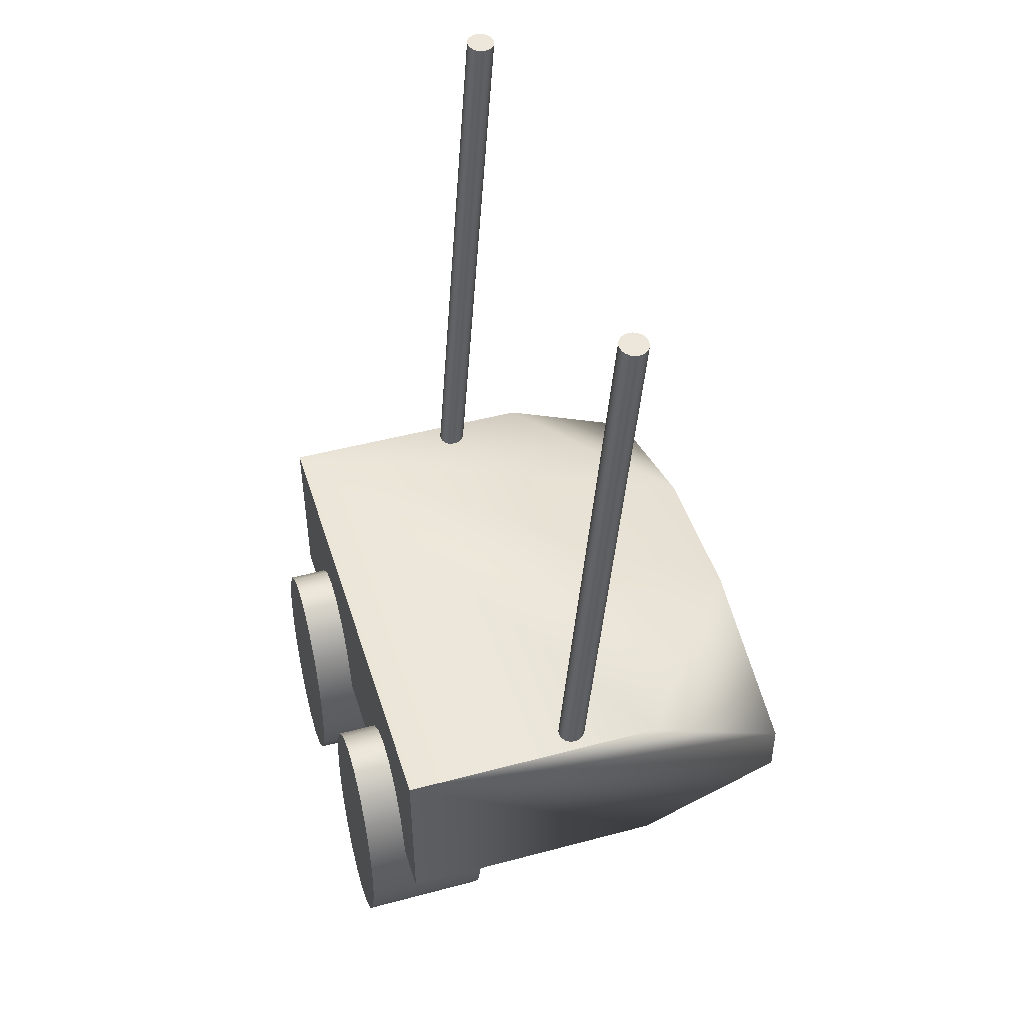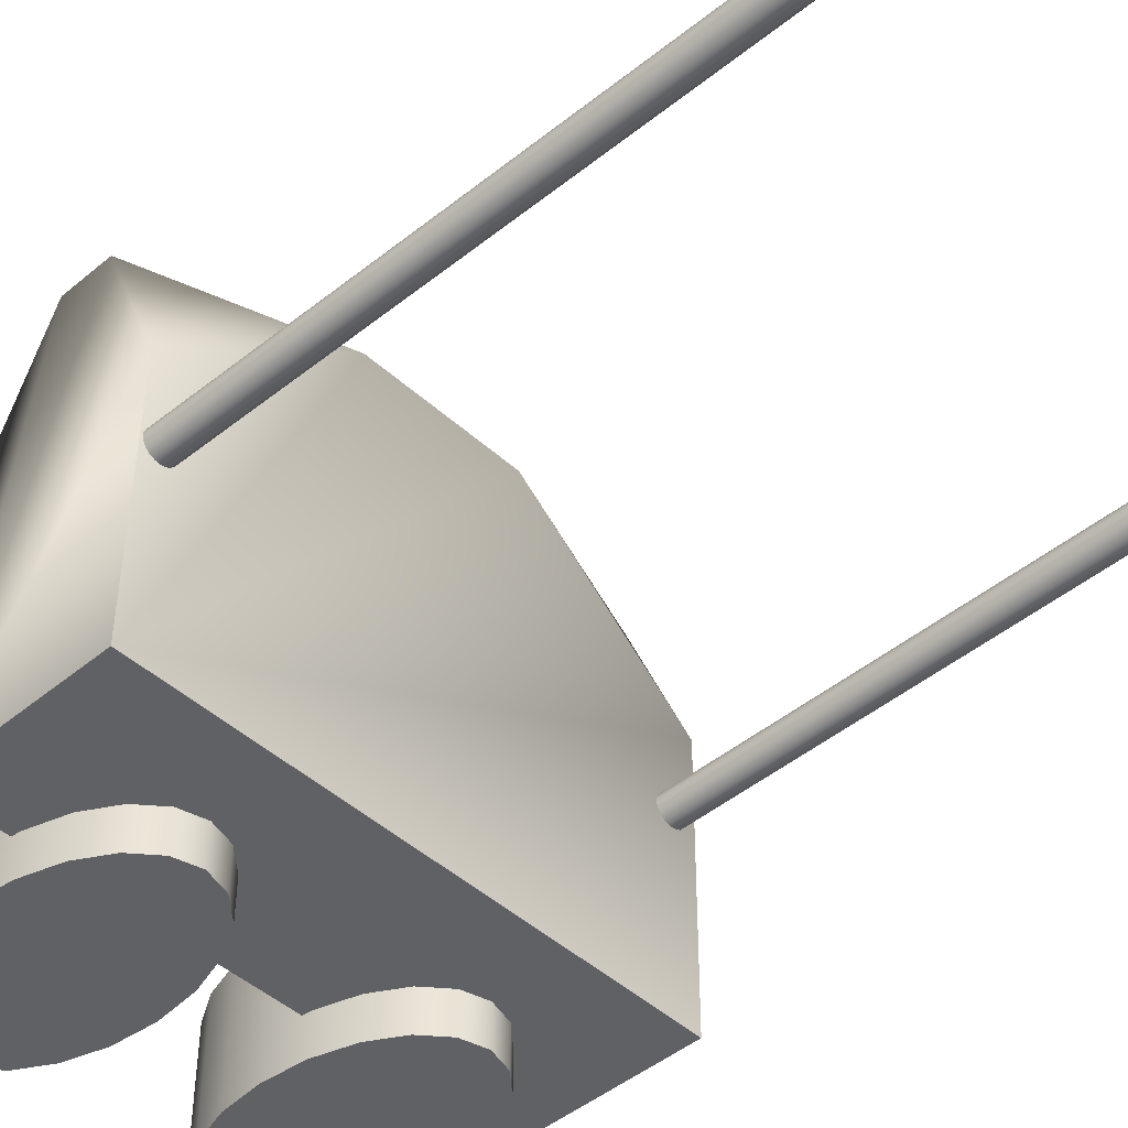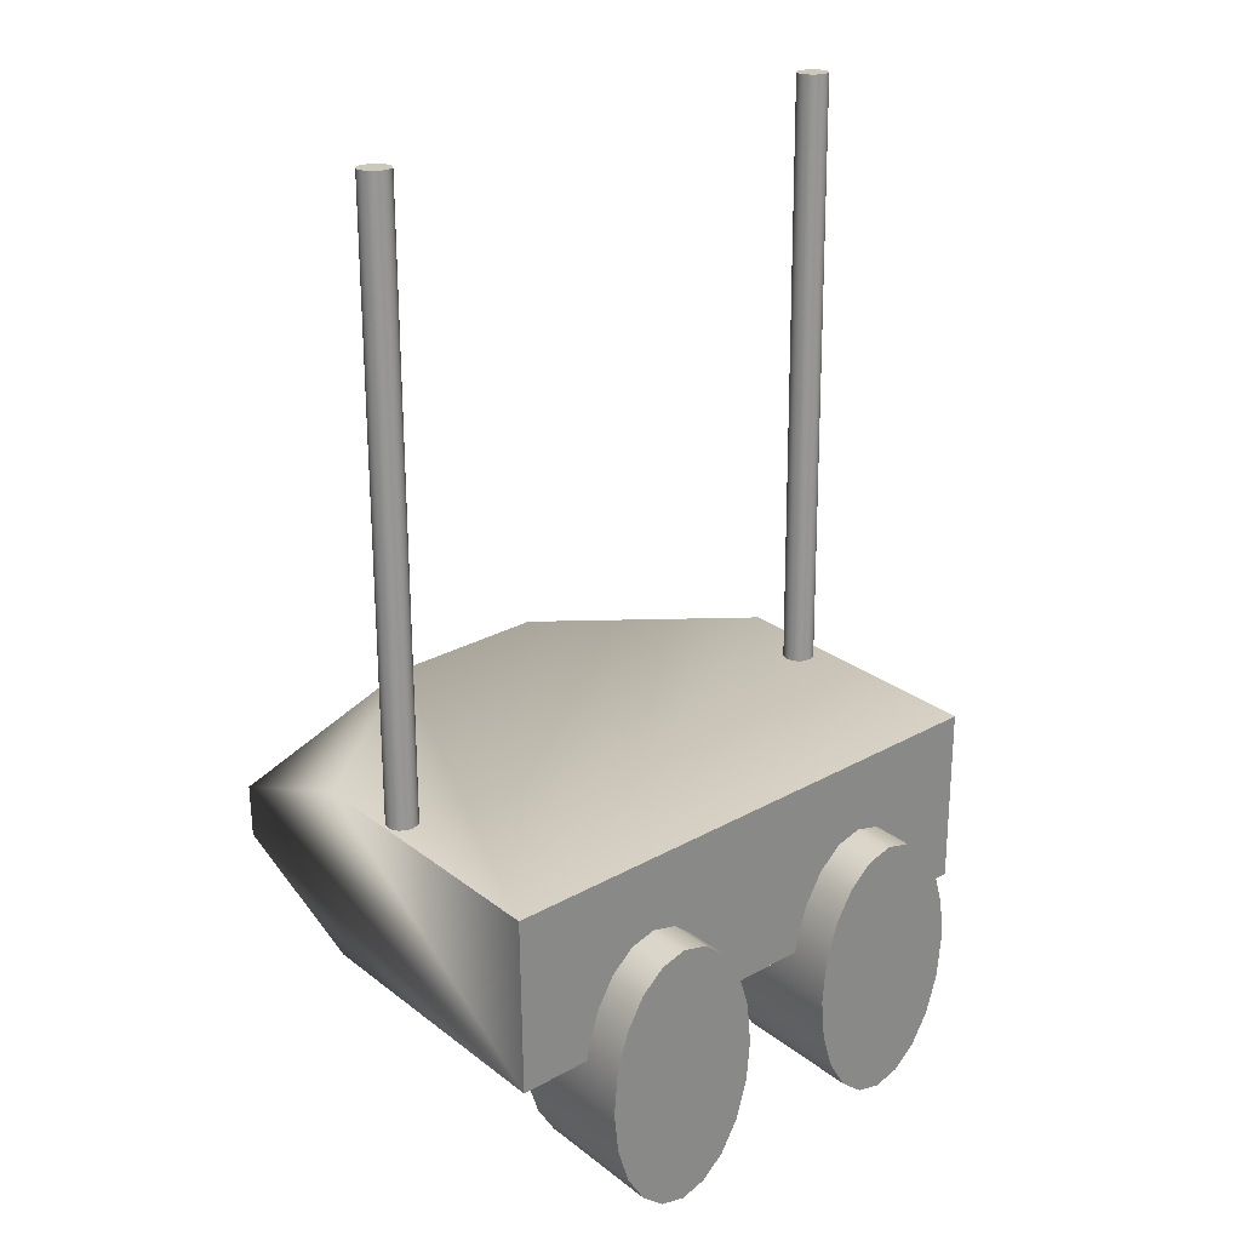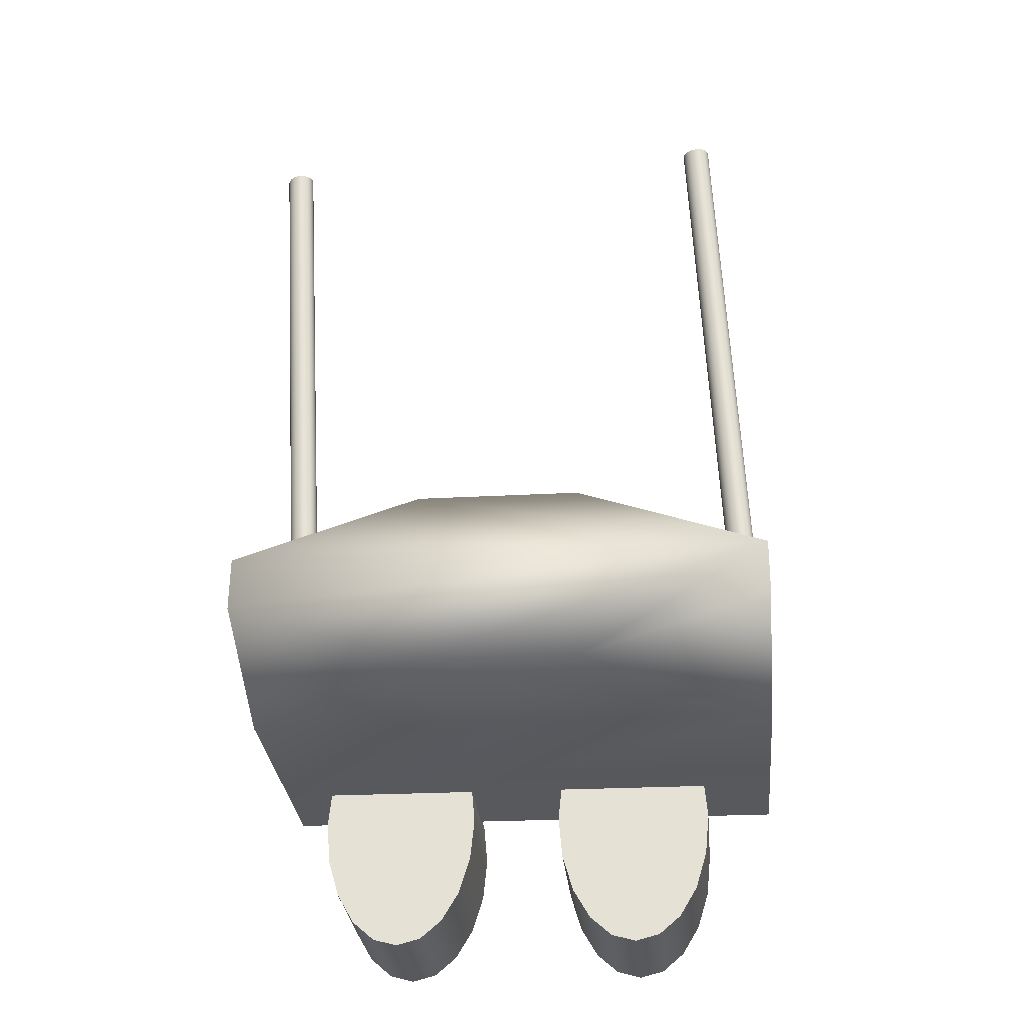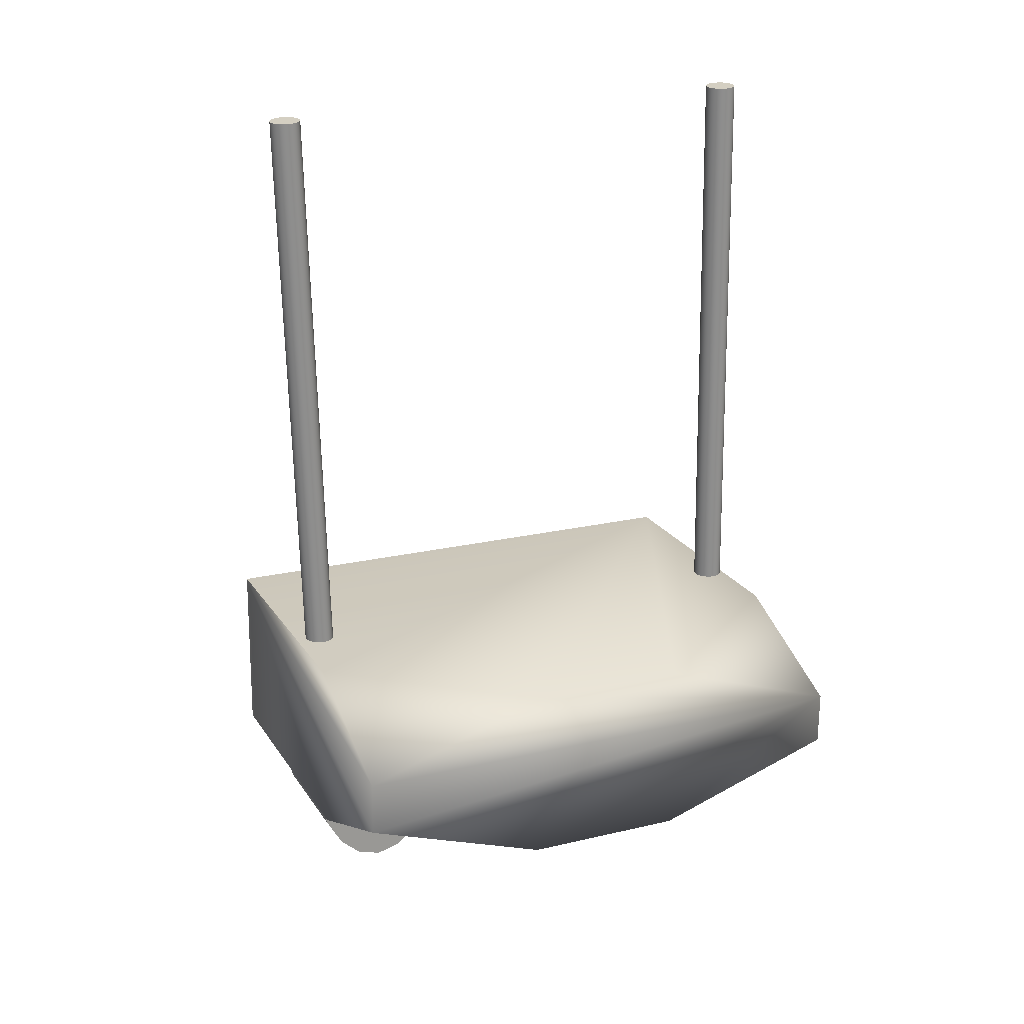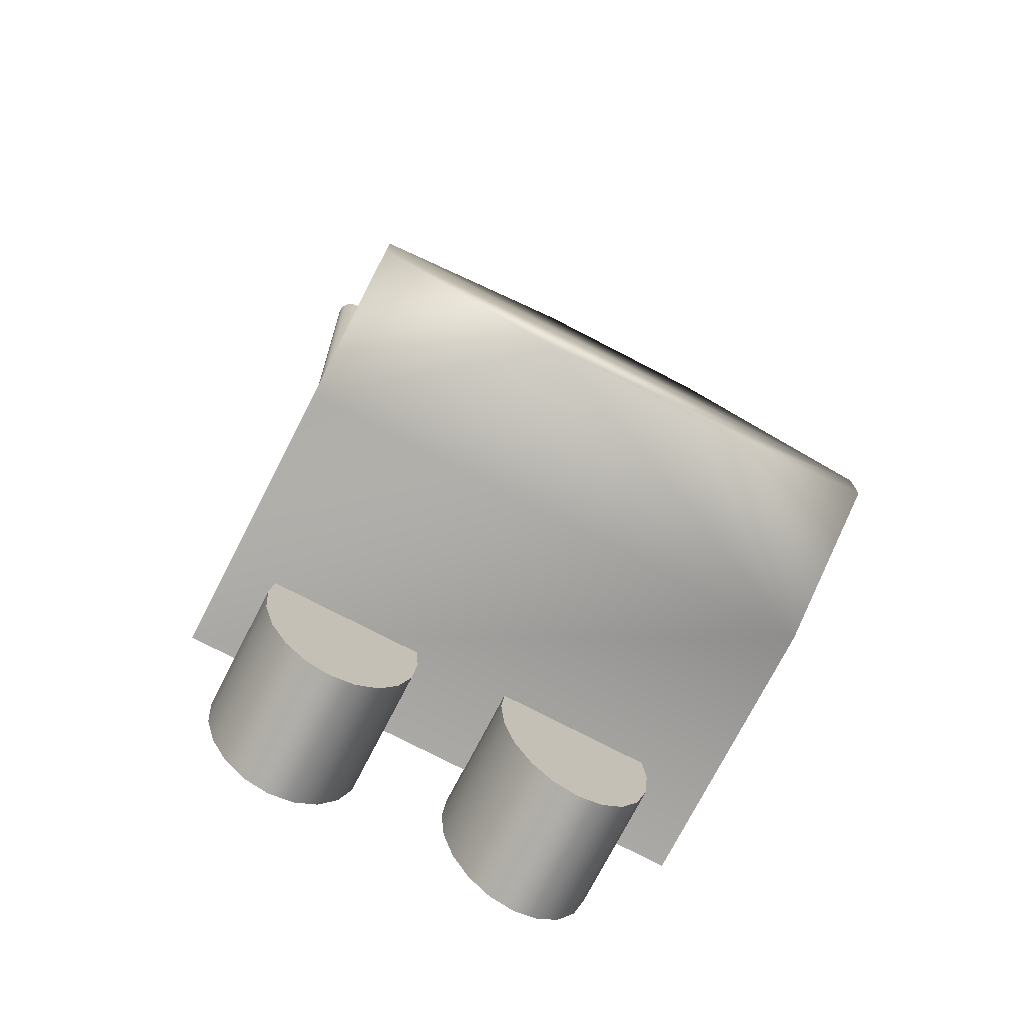
<metadata>
{"format":"obj","ext":"obj","renderer":"f3d","projection":"perspective","resolution":1024,"background":"white","views":[{"elev":46.5,"azim":73.0,"up":"+Z"},{"elev":-45.6,"azim":-46.8,"up":"+Y"},{"elev":26.7,"azim":-40.3,"up":"+Z"},{"elev":-29.9,"azim":-174.6,"up":"+Z"},{"elev":21.3,"azim":156.0,"up":"+Z"},{"elev":-75.1,"azim":152.6,"up":"+Z"}]}
</metadata>
<code>
g default
v 4.2 7.408 -4.418
v 4.203 7.48 -4.423
v 4.183 7.551 -4.426
v 4.142 7.614 -4.428
v 4.083 7.663 -4.428
v 4.013 7.692 -4.427
v 3.938 7.7 -4.424
v 3.866 7.685 -4.42
v 3.803 7.649 -4.414
v 3.757 7.595 -4.409
v 3.731 7.529 -4.404
v 3.728 7.457 -4.399
v 3.748 7.387 -4.395
v 3.789 7.324 -4.393
v 3.848 7.275 -4.393
v 3.918 7.246 -4.395
v 3.993 7.238 -4.398
v 4.065 7.253 -4.402
v 4.128 7.289 -4.407
v 4.174 7.342 -4.413
v 4.714 8.092 6.499
v 4.717 8.164 6.494
v 4.696 8.235 6.491
v 4.655 8.298 6.489
v 4.596 8.346 6.488
v 4.526 8.376 6.49
v 4.451 8.384 6.493
v 4.379 8.369 6.497
v 4.317 8.333 6.502
v 4.27 8.279 6.508
v 4.244 8.213 6.513
v 4.241 8.141 6.518
v 4.261 8.07 6.521
v 4.303 8.007 6.523
v 4.362 7.959 6.524
v 4.432 7.929 6.522
v 4.507 7.921 6.519
v 4.579 7.936 6.515
v 4.641 7.972 6.51
v 4.688 8.026 6.504
v 3.966 7.469 -4.411
v 4.479 8.153 6.506
v -3.573 7.518 -3.319
v -3.57 7.59 -3.324
v -3.59 7.661 -3.327
v -3.632 7.724 -3.329
v -3.69 7.772 -3.329
v -3.76 7.802 -3.328
v -3.835 7.81 -3.325
v -3.907 7.795 -3.321
v -3.97 7.759 -3.316
v -4.016 7.705 -3.31
v -4.042 7.639 -3.305
v -4.045 7.567 -3.3
v -4.025 7.497 -3.296
v -3.984 7.434 -3.294
v -3.925 7.385 -3.294
v -3.855 7.356 -3.296
v -3.78 7.348 -3.299
v -3.708 7.363 -3.303
v -3.645 7.399 -3.308
v -3.599 7.452 -3.314
v -3.11 8.135 6.527
v -3.107 8.207 6.522
v -3.127 8.278 6.519
v -3.168 8.34 6.517
v -3.227 8.389 6.517
v -3.297 8.419 6.518
v -3.372 8.426 6.521
v -3.444 8.412 6.526
v -3.507 8.376 6.531
v -3.553 8.322 6.536
v -3.579 8.256 6.542
v -3.582 8.184 6.546
v -3.562 8.113 6.55
v -3.52 8.05 6.552
v -3.462 8.002 6.552
v -3.392 7.972 6.551
v -3.317 7.964 6.548
v -3.245 7.979 6.543
v -3.182 8.015 6.538
v -3.136 8.069 6.532
v -3.808 7.579 -3.312
v -3.344 8.195 6.534
v -4.074 4.542 -2.865
v 4.446 4.529 -2.771
v -4.048 4.544 -5.742
v 4.472 4.531 -5.648
v -1.076 11.36 -2.821
v 1.48 11.35 -2.792
v -1.05 11.36 -5.697
v 1.506 11.35 -5.669
v -4.064 8.974 -2.858
v 4.456 8.961 -2.764
v -4.049 11.36 -3.86
v -4.041 11.36 -4.723
v 4.471 11.35 -3.766
v 4.479 11.35 -4.629
v -4.037 8.976 -5.734
v 4.483 8.963 -5.64
v -0.4032 3.886 -6.935
v -0.5827 3.887 -7.554
v -0.8668 3.888 -8.047
v -1.227 3.889 -8.365
v -1.63 3.889 -8.478
v -2.034 3.89 -8.374
v -2.4 3.89 -8.064
v -2.693 3.89 -7.577
v -2.884 3.89 -6.962
v -2.954 3.889 -6.278
v -2.897 3.889 -5.594
v -2.717 3.888 -4.974
v -2.433 3.887 -4.481
v -2.072 3.886 -4.163
v -1.67 3.885 -4.05
v -1.266 3.885 -4.154
v -0.8997 3.885 -4.464
v -0.6067 3.885 -4.951
v -0.4157 3.885 -5.566
v -0.3456 3.885 -6.25
v -0.3982 5.974 -6.931
v -0.5778 5.975 -7.55
v -0.8619 5.975 -8.043
v -1.223 5.976 -8.362
v -1.625 5.977 -8.475
v -2.029 5.978 -8.371
v -2.395 5.978 -8.06
v -2.688 5.978 -7.573
v -2.879 5.978 -6.958
v -2.949 5.977 -6.275
v -2.892 5.976 -5.59
v -2.712 5.975 -4.971
v -2.428 5.975 -4.478
v -2.067 5.974 -4.159
v -1.665 5.973 -4.046
v -1.261 5.973 -4.15
v -0.8948 5.972 -4.461
v -0.6018 5.972 -4.948
v -0.4108 5.973 -5.563
v -0.3407 5.973 -6.246
v -1.65 3.887 -6.264
v -1.645 5.975 -6.26
v 3.684 3.88 -6.89
v 3.504 3.881 -7.509
v 3.22 3.882 -8.002
v 2.86 3.883 -8.32
v 2.458 3.883 -8.433
v 2.054 3.884 -8.329
v 1.687 3.884 -8.019
v 1.394 3.884 -7.532
v 1.203 3.884 -6.917
v 1.133 3.883 -6.233
v 1.19 3.883 -5.549
v 1.37 3.882 -4.929
v 1.654 3.881 -4.436
v 2.015 3.88 -4.118
v 2.417 3.879 -4.005
v 2.821 3.879 -4.109
v 3.187 3.878 -4.42
v 3.48 3.878 -4.906
v 3.671 3.879 -5.521
v 3.741 3.879 -6.205
v 3.689 5.968 -6.886
v 3.509 5.968 -7.505
v 3.225 5.969 -7.998
v 2.865 5.97 -8.317
v 2.462 5.971 -8.43
v 2.058 5.971 -8.326
v 1.692 5.972 -8.015
v 1.399 5.972 -7.529
v 1.208 5.971 -6.913
v 1.138 5.971 -6.23
v 1.195 5.97 -5.545
v 1.375 5.969 -4.926
v 1.659 5.968 -4.433
v 2.02 5.968 -4.114
v 2.422 5.967 -4.001
v 2.826 5.966 -4.105
v 3.192 5.966 -4.416
v 3.485 5.966 -4.903
v 3.676 5.966 -5.518
v 3.746 5.967 -6.201
v 2.437 3.881 -6.219
v 2.442 5.969 -6.216
g JetPack
f 1 2 22 21
f 2 3 23 22
f 3 4 24 23
f 4 5 25 24
f 5 6 26 25
f 6 7 27 26
f 7 8 28 27
f 8 9 29 28
f 9 10 30 29
f 10 11 31 30
f 11 12 32 31
f 12 13 33 32
f 13 14 34 33
f 14 15 35 34
f 15 16 36 35
f 16 17 37 36
f 17 18 38 37
f 18 19 39 38
f 19 20 40 39
f 20 1 21 40
f 2 1 41
f 3 2 41
f 4 3 41
f 5 4 41
f 6 5 41
f 7 6 41
f 8 7 41
f 9 8 41
f 10 9 41
f 11 10 41
f 12 11 41
f 13 12 41
f 14 13 41
f 15 14 41
f 16 15 41
f 17 16 41
f 18 17 41
f 19 18 41
f 20 19 41
f 1 20 41
f 21 22 42
f 22 23 42
f 23 24 42
f 24 25 42
f 25 26 42
f 26 27 42
f 27 28 42
f 28 29 42
f 29 30 42
f 30 31 42
f 31 32 42
f 32 33 42
f 33 34 42
f 34 35 42
f 35 36 42
f 36 37 42
f 37 38 42
f 38 39 42
f 39 40 42
f 40 21 42
f 43 44 64 63
f 44 45 65 64
f 45 46 66 65
f 46 47 67 66
f 47 48 68 67
f 48 49 69 68
f 49 50 70 69
f 50 51 71 70
f 51 52 72 71
f 52 53 73 72
f 53 54 74 73
f 54 55 75 74
f 55 56 76 75
f 56 57 77 76
f 57 58 78 77
f 58 59 79 78
f 59 60 80 79
f 60 61 81 80
f 61 62 82 81
f 62 43 63 82
f 44 43 83
f 45 44 83
f 46 45 83
f 47 46 83
f 48 47 83
f 49 48 83
f 50 49 83
f 51 50 83
f 52 51 83
f 53 52 83
f 54 53 83
f 55 54 83
f 56 55 83
f 57 56 83
f 58 57 83
f 59 58 83
f 60 59 83
f 61 60 83
f 62 61 83
f 43 62 83
f 63 64 84
f 64 65 84
f 65 66 84
f 66 67 84
f 67 68 84
f 68 69 84
f 69 70 84
f 70 71 84
f 71 72 84
f 72 73 84
f 73 74 84
f 74 75 84
f 75 76 84
f 76 77 84
f 77 78 84
f 78 79 84
f 79 80 84
f 80 81 84
f 81 82 84
f 82 63 84
f 87 88 86 85
f 95 93 89
f 94 97 90
f 99 96 91
f 85 86 94 90 89 93
f 98 100 92
f 87 85 93 95 96 99
f 86 88 100 98 97 94
f 99 91 92 100 88 87
f 95 89 90 97 98 92 91 96
f 101 102 122 121
f 102 103 123 122
f 103 104 124 123
f 104 105 125 124
f 105 106 126 125
f 106 107 127 126
f 107 108 128 127
f 108 109 129 128
f 109 110 130 129
f 110 111 131 130
f 111 112 132 131
f 112 113 133 132
f 113 114 134 133
f 114 115 135 134
f 115 116 136 135
f 116 117 137 136
f 117 118 138 137
f 118 119 139 138
f 119 120 140 139
f 120 101 121 140
f 102 101 141
f 103 102 141
f 104 103 141
f 105 104 141
f 106 105 141
f 107 106 141
f 108 107 141
f 109 108 141
f 110 109 141
f 111 110 141
f 112 111 141
f 113 112 141
f 114 113 141
f 115 114 141
f 116 115 141
f 117 116 141
f 118 117 141
f 119 118 141
f 120 119 141
f 101 120 141
f 121 122 142
f 122 123 142
f 123 124 142
f 124 125 142
f 125 126 142
f 126 127 142
f 127 128 142
f 128 129 142
f 129 130 142
f 130 131 142
f 131 132 142
f 132 133 142
f 133 134 142
f 134 135 142
f 135 136 142
f 136 137 142
f 137 138 142
f 138 139 142
f 139 140 142
f 140 121 142
f 143 144 164 163
f 144 145 165 164
f 145 146 166 165
f 146 147 167 166
f 147 148 168 167
f 148 149 169 168
f 149 150 170 169
f 150 151 171 170
f 151 152 172 171
f 152 153 173 172
f 153 154 174 173
f 154 155 175 174
f 155 156 176 175
f 156 157 177 176
f 157 158 178 177
f 158 159 179 178
f 159 160 180 179
f 160 161 181 180
f 161 162 182 181
f 162 143 163 182
f 144 143 183
f 145 144 183
f 146 145 183
f 147 146 183
f 148 147 183
f 149 148 183
f 150 149 183
f 151 150 183
f 152 151 183
f 153 152 183
f 154 153 183
f 155 154 183
f 156 155 183
f 157 156 183
f 158 157 183
f 159 158 183
f 160 159 183
f 161 160 183
f 162 161 183
f 143 162 183
f 163 164 184
f 164 165 184
f 165 166 184
f 166 167 184
f 167 168 184
f 168 169 184
f 169 170 184
f 170 171 184
f 171 172 184
f 172 173 184
f 173 174 184
f 174 175 184
f 175 176 184
f 176 177 184
f 177 178 184
f 178 179 184
f 179 180 184
f 180 181 184
f 181 182 184
f 182 163 184

</code>
